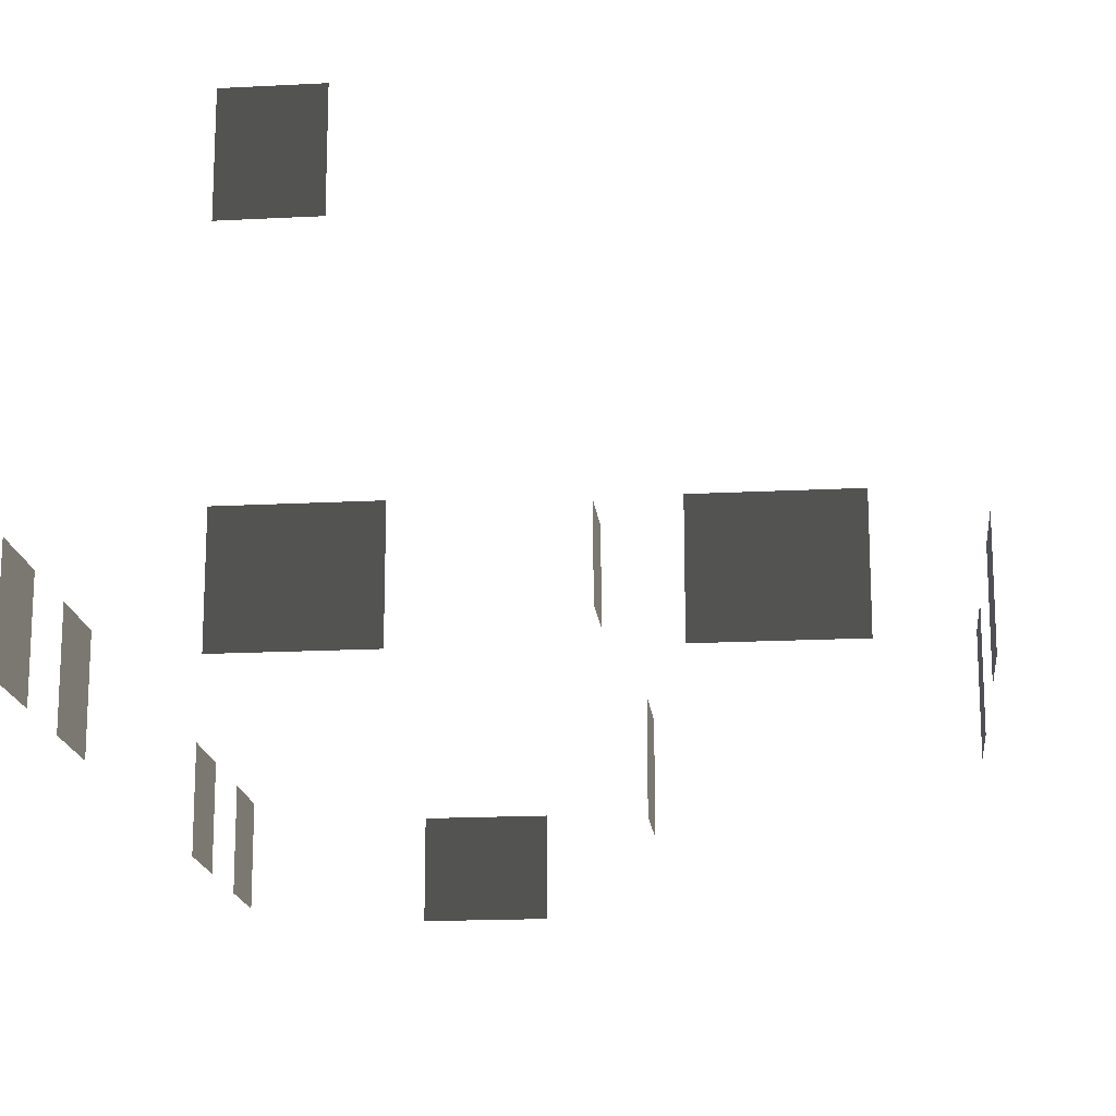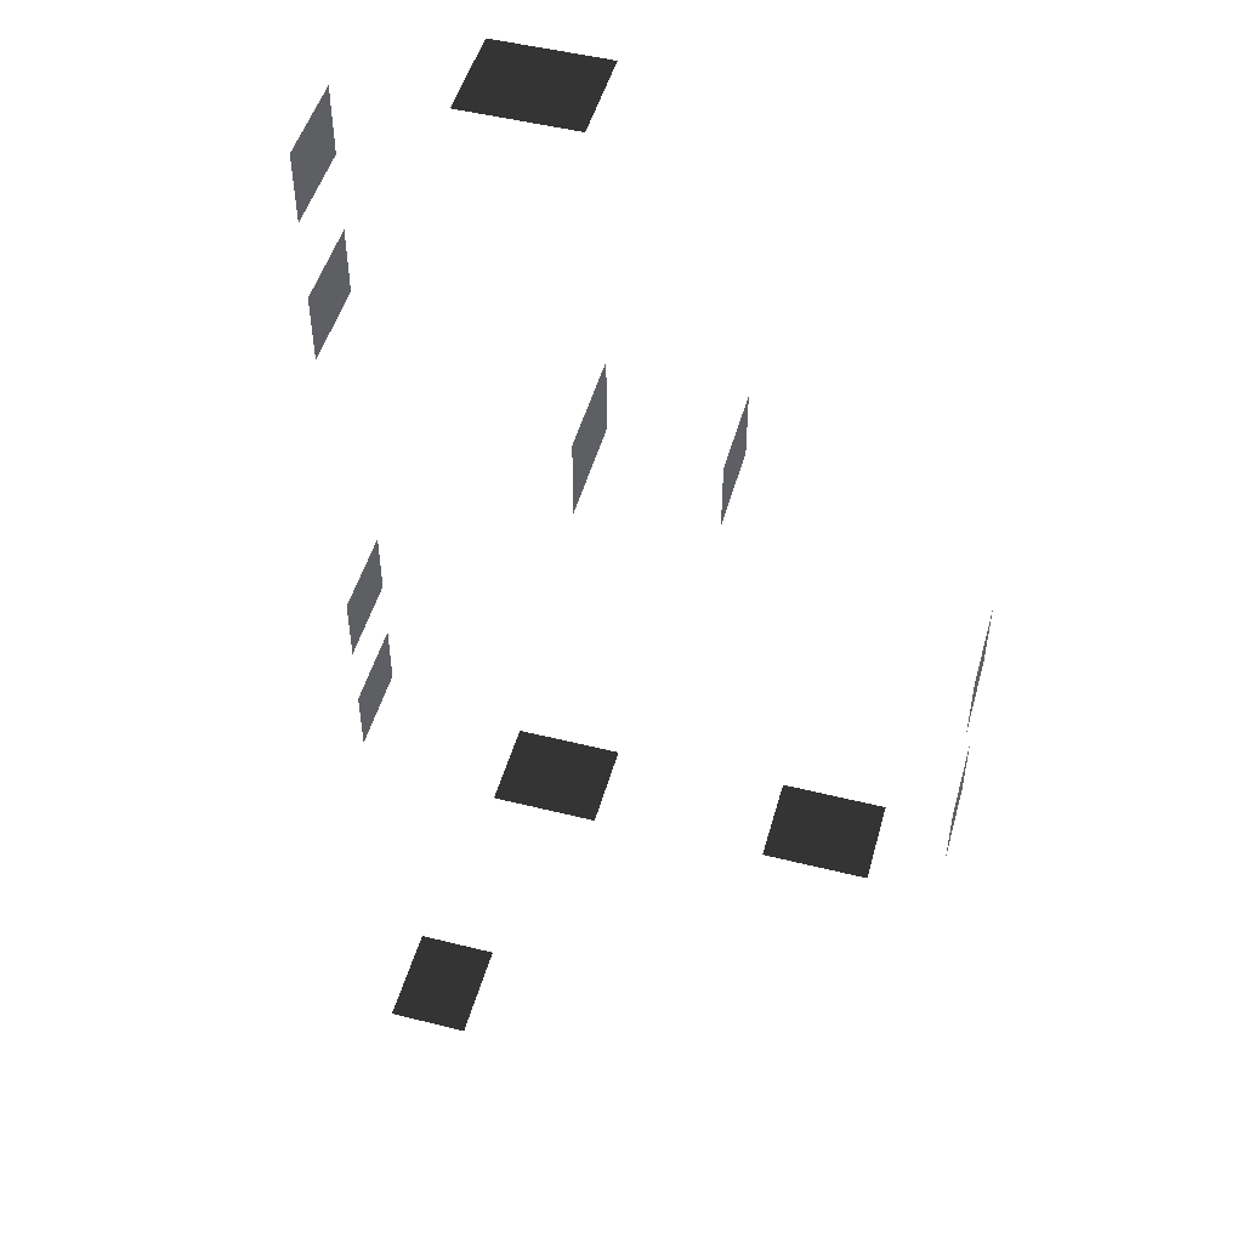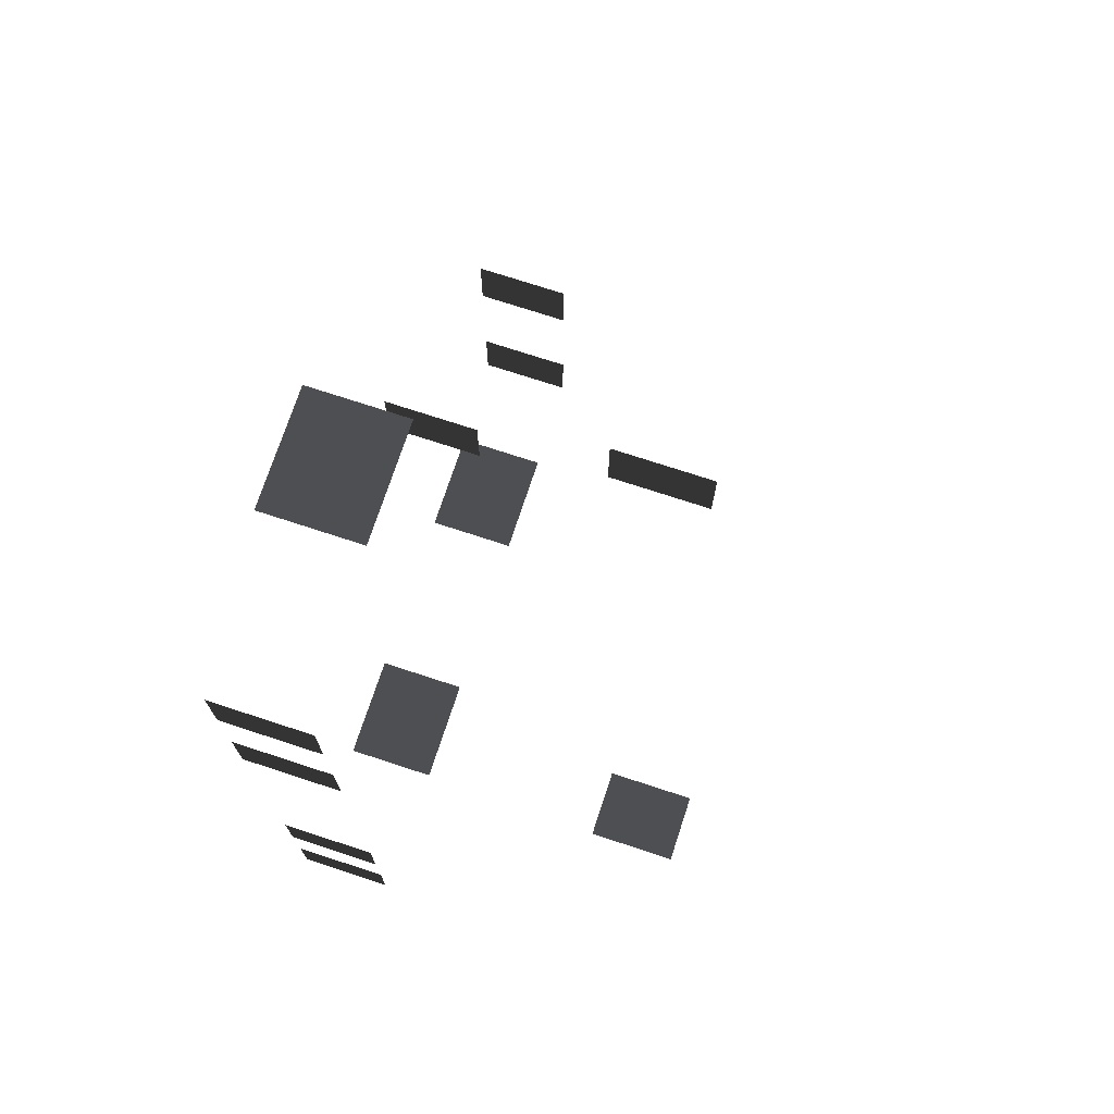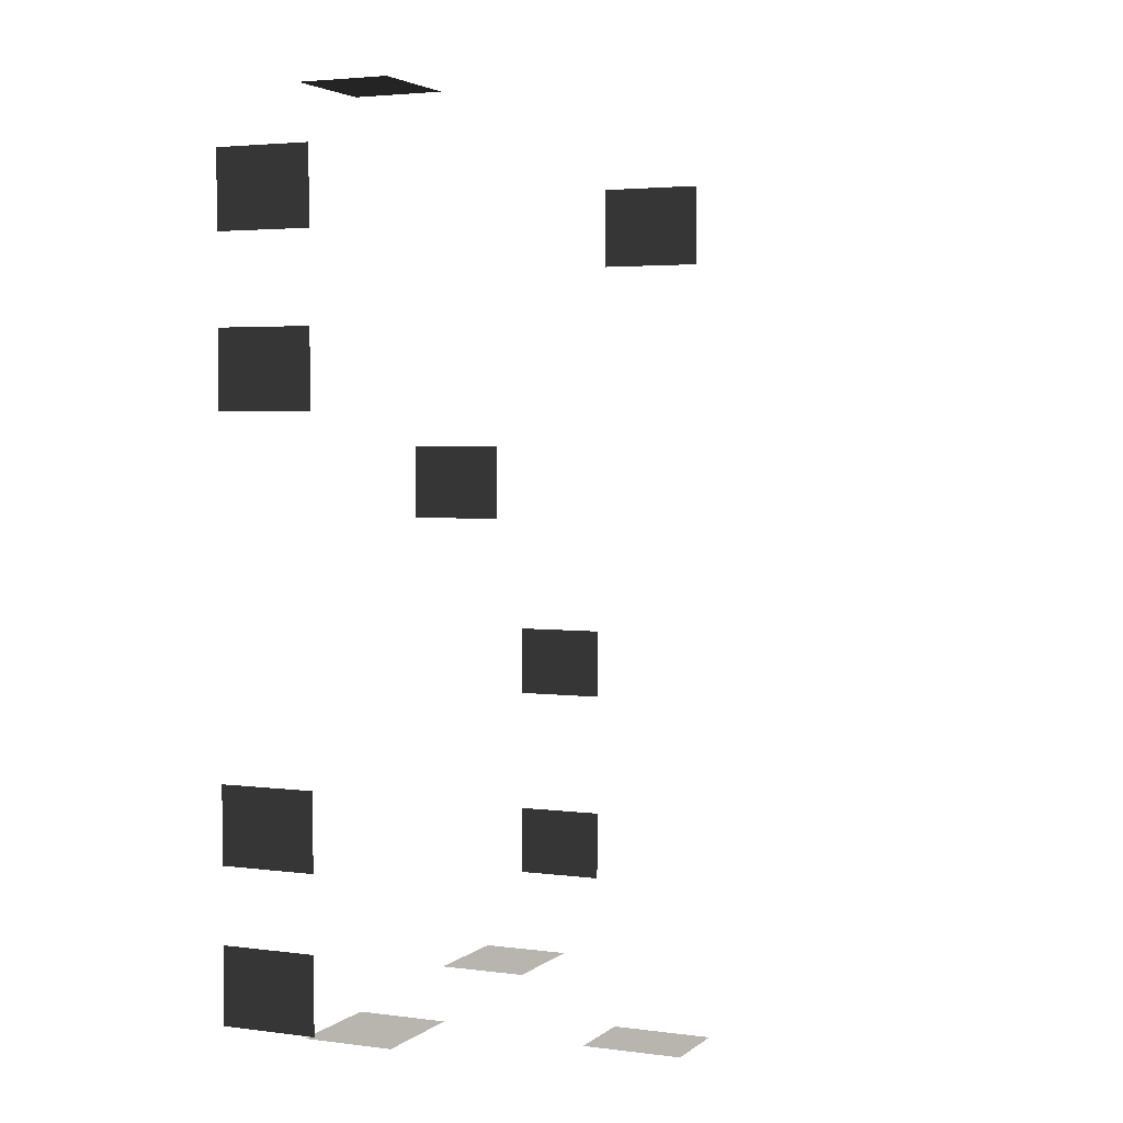
<metadata>
{"format":"obj","ext":"obj","renderer":"f3d","projection":"perspective","resolution":1024,"background":"white","views":[{"elev":-17.2,"azim":6.0,"up":"+Z"},{"elev":49.5,"azim":15.5,"up":"+Y"},{"elev":73.2,"azim":-71.8,"up":"+Y"},{"elev":3.4,"azim":-65.9,"up":"+Y"}]}
</metadata>
<code>
v -4.797 -6.462 4.682
v -4.797 -6.462 3.201
v -3.631 -6.462 4.682
v -3.631 -6.462 3.201
v -1.962 4.783 3.813
v -1.962 4.783 2.332
v -1.962 5.949 3.813
v -1.962 5.949 2.332
v 1.145 -6.807 -0.001043
v 1.145 -6.807 -1.482
v 1.728 -6.807 -0.001043
v 1.728 -6.807 -1.482
v 0.5614 -6.807 -1.482
v 1.145 -6.807 -1.482
v 1.145 -6.807 -0.001043
v 0.5614 -6.807 -0.001043
v -0.02169 -6.807 -0.001043
v -0.02169 -6.807 -1.482
v 2.925 -2.443 0.1059
v 2.925 -2.443 -1.375
v 2.925 -1.277 0.1059
v 2.925 -1.277 -1.375
v -4.046 7.447 -0.001043
v -4.046 7.447 -1.482
v -4.629 7.447 -0.001043
v -4.629 7.447 -1.482
v -3.463 7.447 -1.482
v -4.046 7.447 -1.482
v -4.046 7.447 -0.001043
v -3.463 7.447 -0.001043
v -2.88 7.447 -0.001043
v -2.88 7.447 -1.482
v -3.463 -6.912 -0.001042
v -3.463 -6.912 -1.482
v -2.88 -6.912 -0.001042
v -2.88 -6.912 -1.482
v -4.046 -6.912 -1.482
v -3.463 -6.912 -1.482
v -3.463 -6.912 -0.001042
v -4.046 -6.912 -0.001042
v -4.629 -6.912 -0.001042
v -4.629 -6.912 -1.482
v -6.871 -5.014 -0.001043
v -6.871 -5.014 -1.482
v -6.871 -6.181 -0.001042
v -6.871 -6.181 -1.482
v -6.871 -2.706 -0.001043
v -6.871 -2.706 -1.482
v -6.871 -3.872 -0.001043
v -6.871 -3.872 -1.482
v -6.871 3.741 -0.001043
v -6.871 3.741 -1.482
v -6.871 2.575 -0.001043
v -6.871 2.575 -1.482
v -6.871 6.246 -0.001043
v -6.871 6.246 -1.482
v -6.871 5.079 -0.001043
v -6.871 5.079 -1.482
v -0.957 0.8632 -0.001043
v -0.957 0.8632 -1.482
v -0.9569 2.029 -0.001043
v -0.9569 2.029 -1.482
v 2.925 -5.701 0.1059
v 2.925 -5.701 -1.375
v 2.925 -4.535 0.1059
v 2.925 -4.535 -1.375
g Building_small_t1.126_34882_266
f 1 3 2
f 2 3 4
f 5 7 6
f 6 7 8
f 9 11 10
f 10 11 12
f 13 15 14
f 16 15 13
f 17 16 18
f 18 16 13
f 19 21 20
f 20 21 22
f 23 25 24
f 24 25 26
f 27 29 28
f 30 29 27
f 31 30 32
f 32 30 27
f 33 35 34
f 34 35 36
f 37 39 38
f 40 39 37
f 41 40 42
f 42 40 37
f 43 45 44
f 44 45 46
f 47 49 48
f 48 49 50
f 51 53 52
f 52 53 54
f 55 57 56
f 56 57 58
f 59 61 60
f 60 61 62
f 63 65 64
f 64 65 66

</code>
